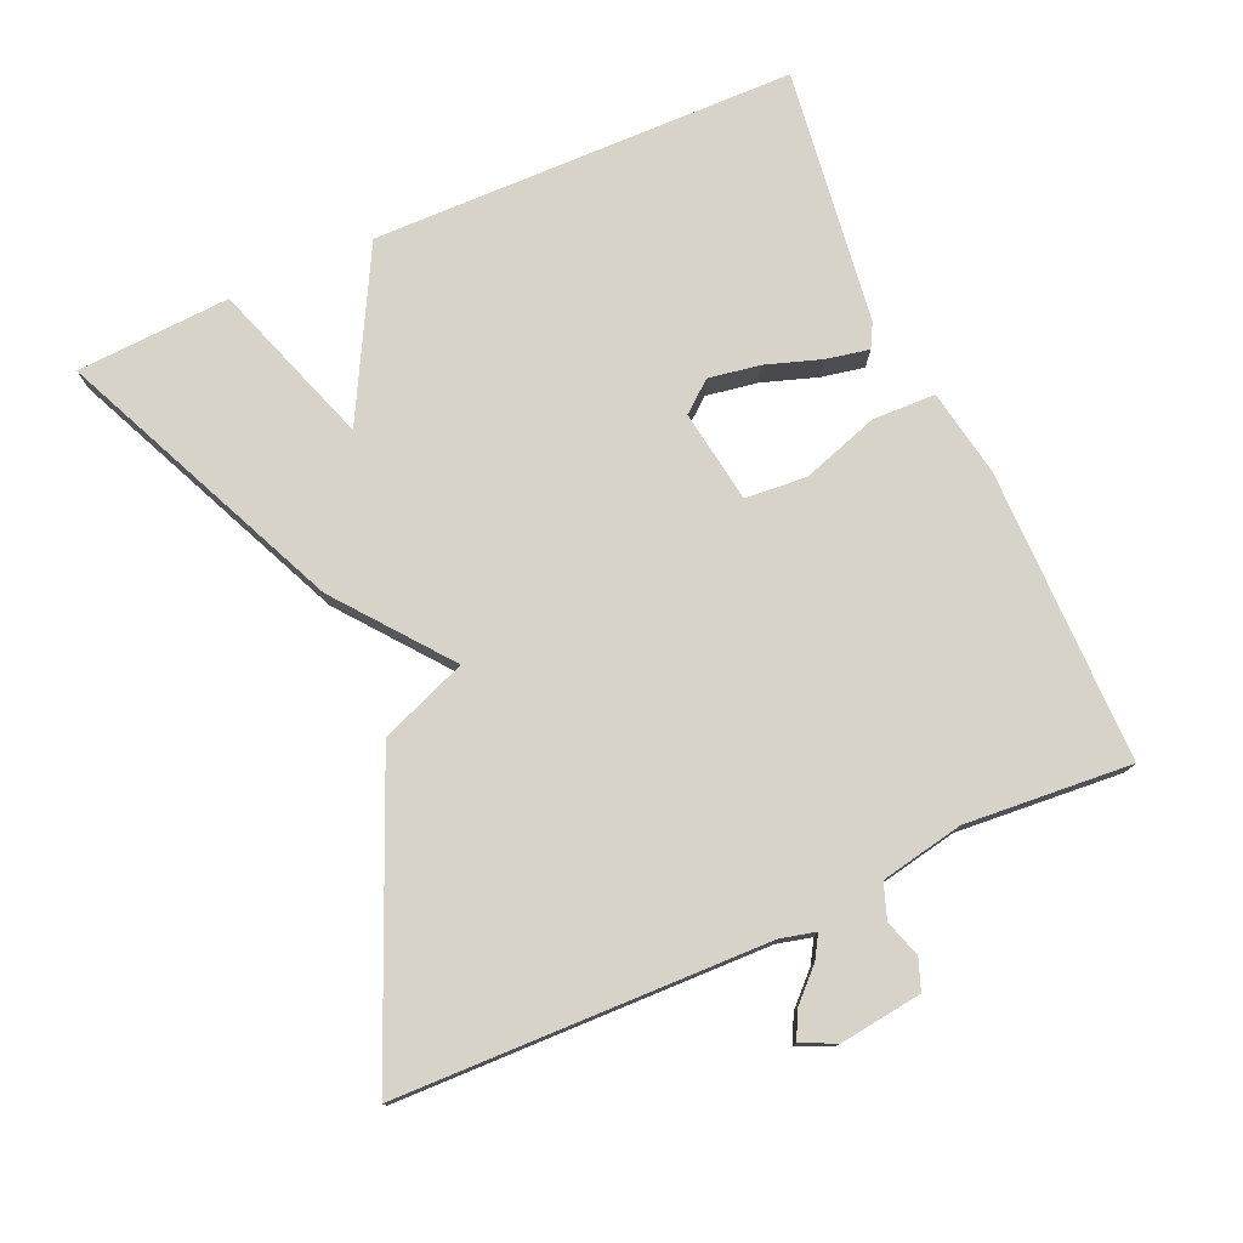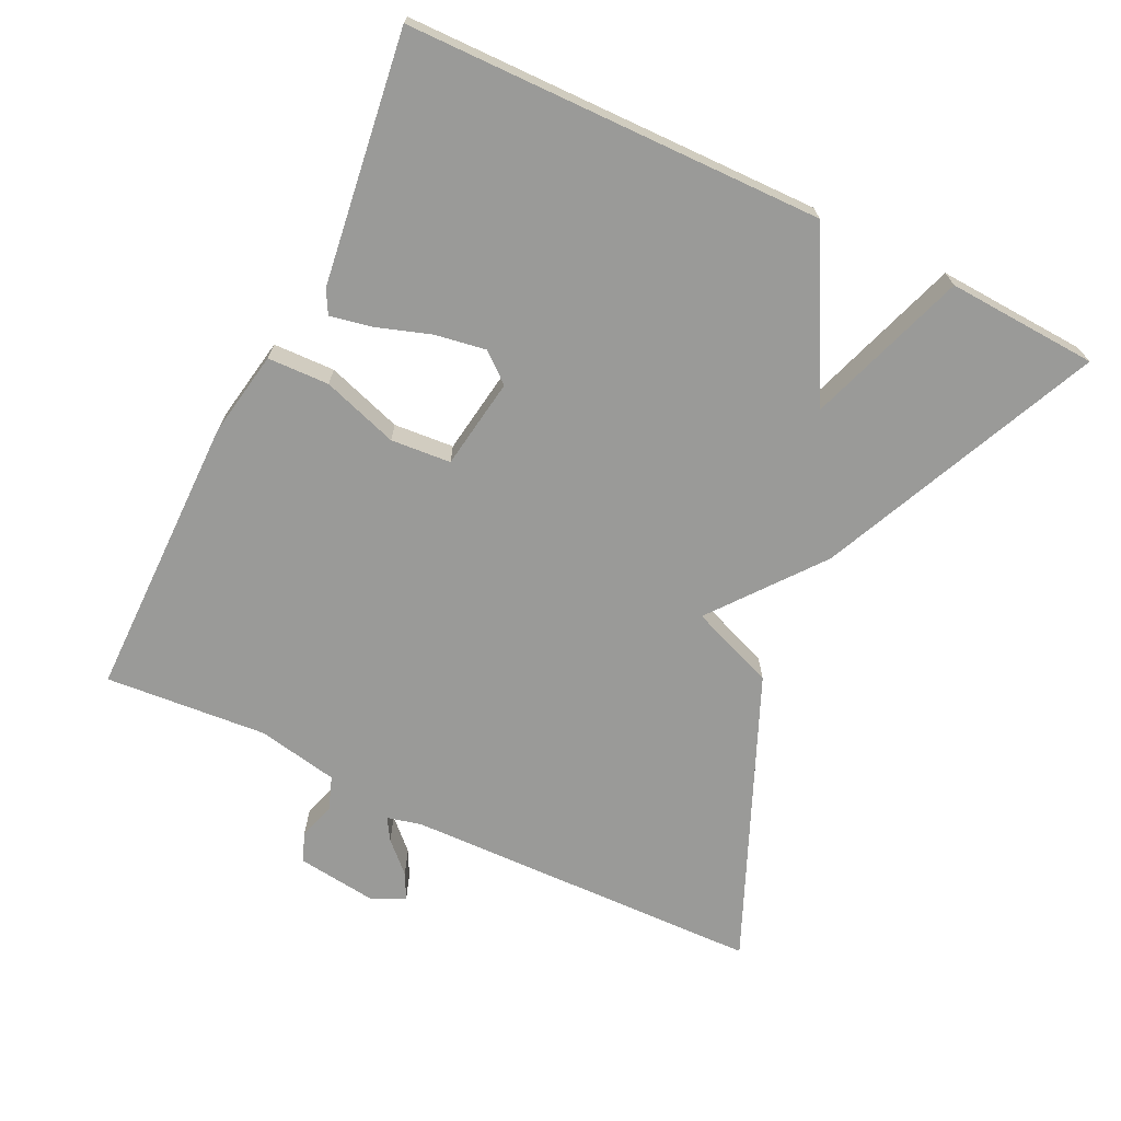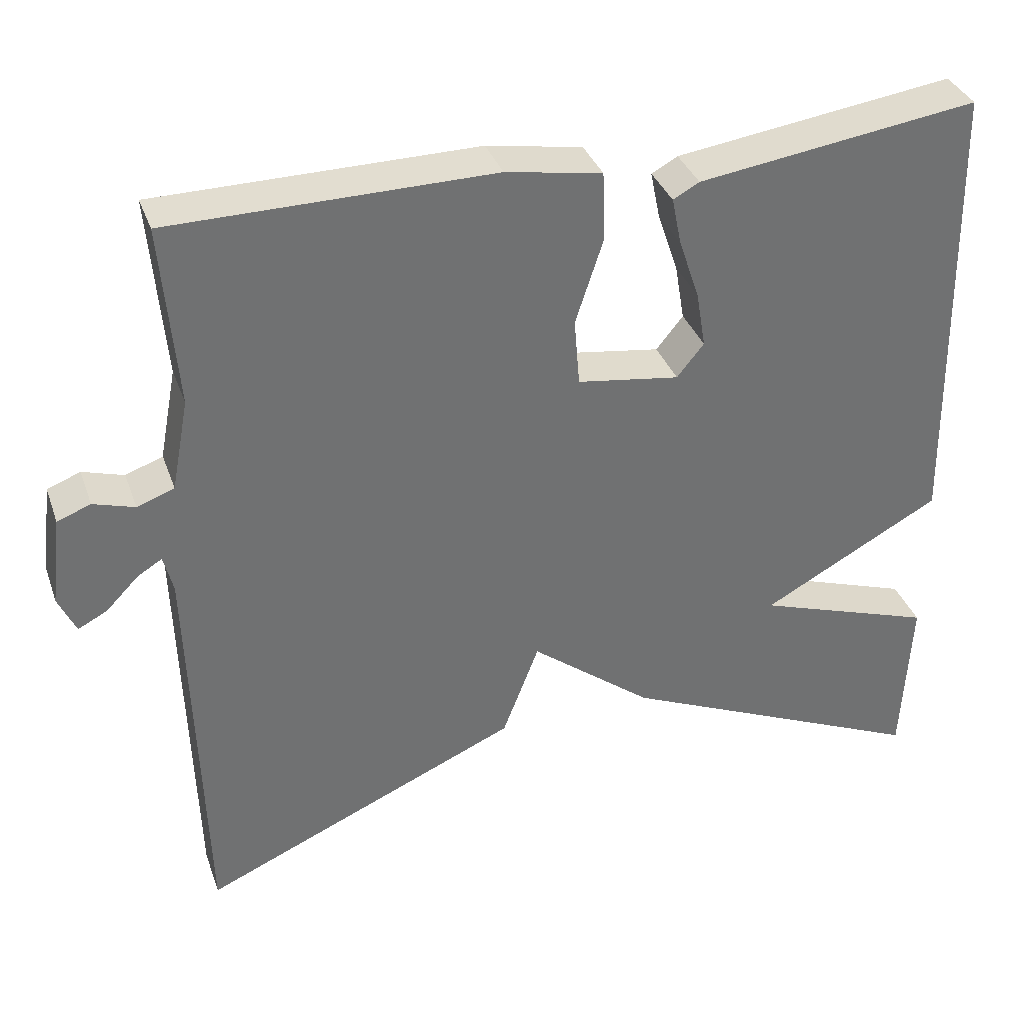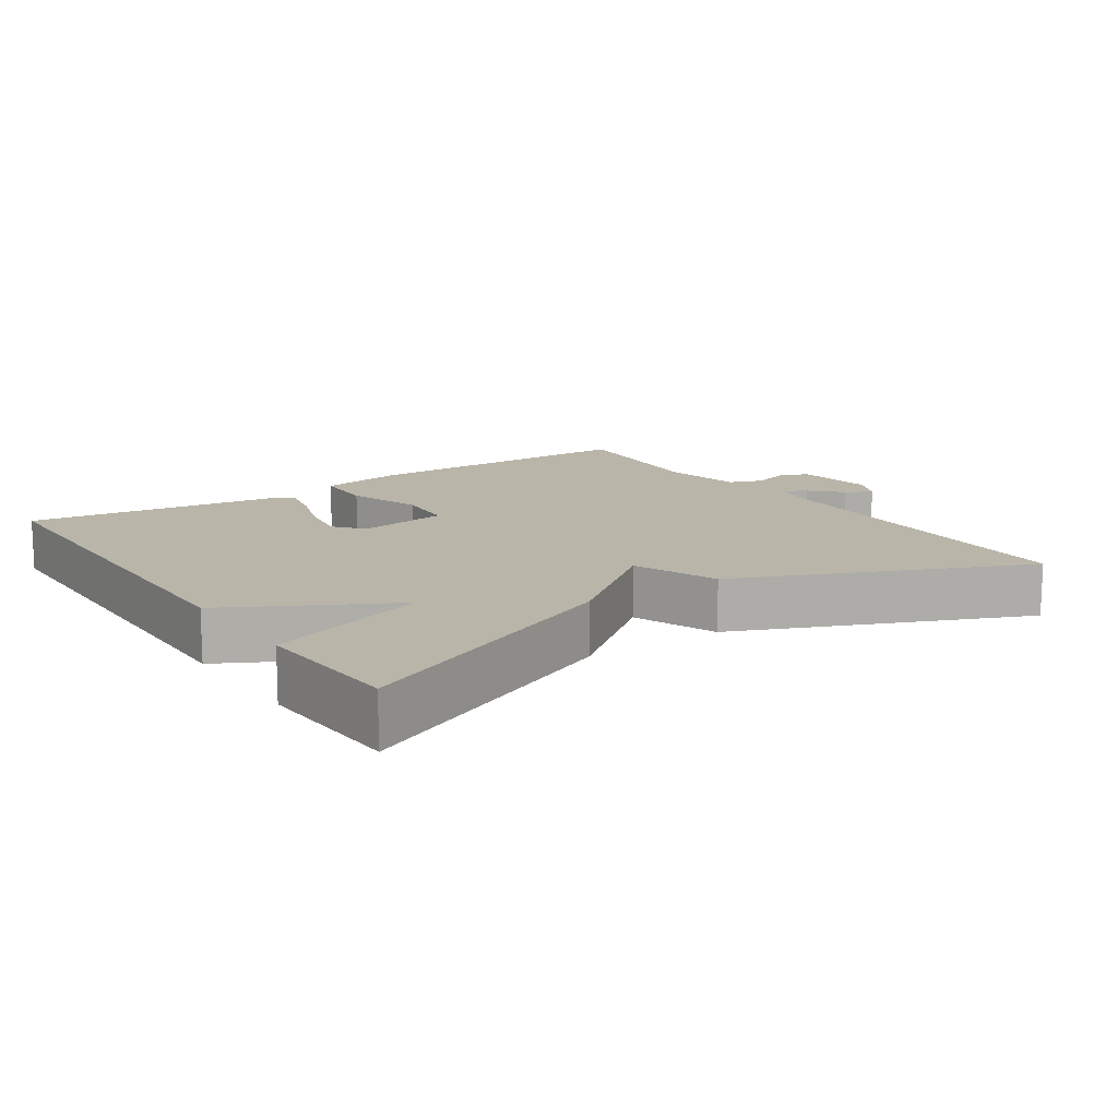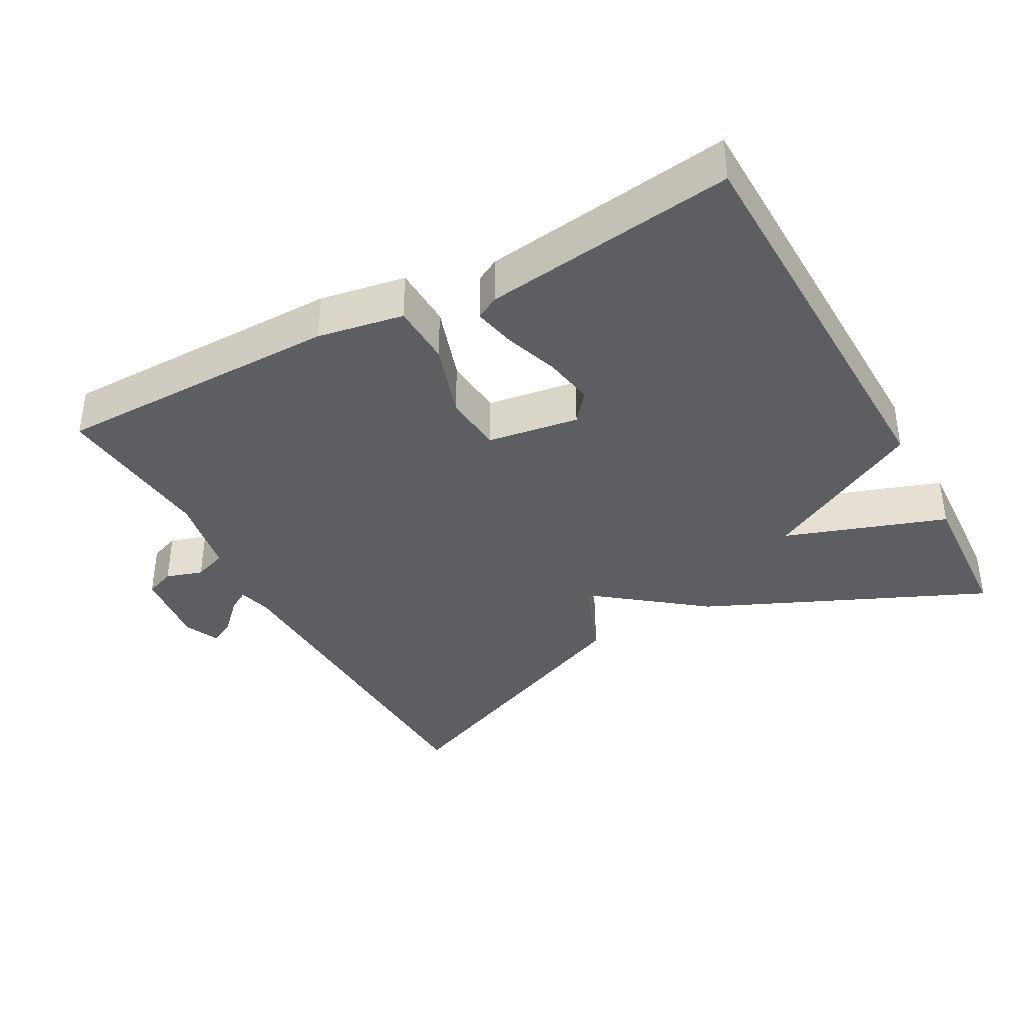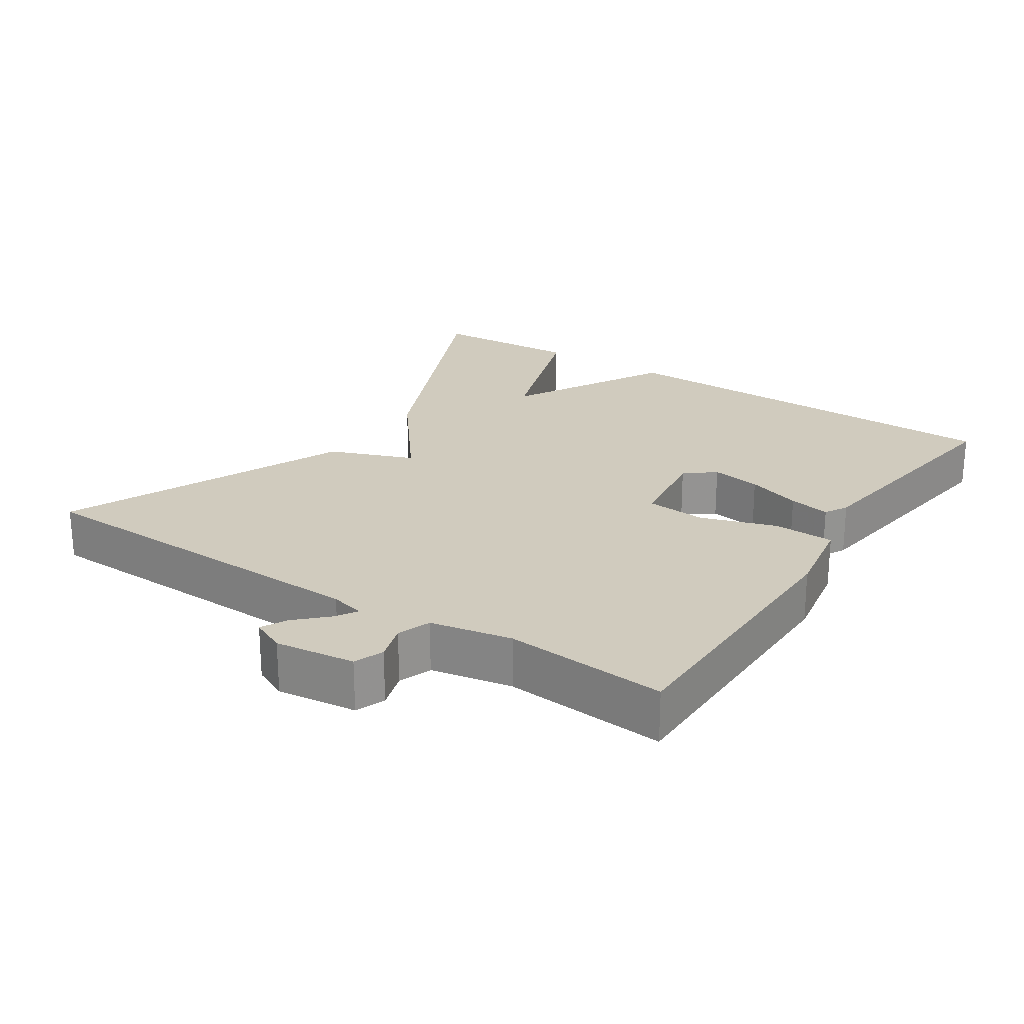
<metadata>
{"format":"obj","ext":"obj","renderer":"f3d","projection":"perspective","resolution":1024,"background":"white","views":[{"elev":77.0,"azim":-114.1,"up":"+Y"},{"elev":-69.2,"azim":64.0,"up":"+Y"},{"elev":35.4,"azim":-18.4,"up":"+Z"},{"elev":13.4,"azim":145.7,"up":"+Y"},{"elev":-37.7,"azim":28.7,"up":"+Y"},{"elev":23.5,"azim":-56.6,"up":"+Y"}]}
</metadata>
<code>
v -0.5 0.07 -0.5
v -0.515 0.07 0.01
v -0.527 0.07 0.058
v -0.558 0.07 0.039
v -0.599 0.07 -0.003
v -0.636 0.07 -0.022
v -0.658 0.07 0.026
v -0.644 0.07 0.139
v -0.602 0.07 0.155
v -0.55 0.07 0.139
v -0.503 0.07 0.156
v -0.481 0.07 0.271
v -0.5 0.07 0.5
v -0.095 0.07 0.503
v 0.026 0.07 0.482
v 0.029 0.07 0.395
v -0.006 0.07 0.288
v 0.001 0.07 0.203
v 0.13 0.07 0.184
v 0.164 0.07 0.226
v 0.152 0.07 0.297
v 0.126 0.07 0.374
v 0.114 0.07 0.433
v 0.147 0.07 0.451
v 0.5 0.07 0.5
v 0.511 0.07 -0.087
v 0.284 0.07 -0.21
v 0.511 0.07 -0.287
v 0.5 0.07 -0.5
v 0.104 0.07 -0.325
v -0.05 0.07 -0.205
v -0.096 0.07 -0.325
v -0.5 0 -0.5
v -0.515 0 0.01
v -0.527 0 0.058
v -0.558 0 0.039
v -0.599 0 -0.003
v -0.636 0 -0.022
v -0.658 0 0.026
v -0.644 0 0.139
v -0.602 0 0.155
v -0.55 0 0.139
v -0.503 0 0.156
v -0.481 0 0.271
v -0.5 0 0.5
v -0.095 0 0.503
v 0.026 0 0.482
v 0.029 0 0.395
v -0.006 0 0.288
v 0.001 0 0.203
v 0.13 0 0.184
v 0.164 0 0.226
v 0.152 0 0.297
v 0.126 0 0.374
v 0.114 0 0.433
v 0.147 0 0.451
v 0.5 0 0.5
v 0.511 0 -0.087
v 0.284 0 -0.21
v 0.511 0 -0.287
v 0.5 0 -0.5
v 0.104 0 -0.325
v -0.05 0 -0.205
v -0.096 0 -0.325
f 31 32 1 2
f 29 30 31
f 28 29 31
f 27 28 31
f 27 31 2 3
f 26 27 3
f 24 25 26
f 23 24 26
f 22 23 26
f 21 22 26
f 20 21 26
f 19 20 26
f 18 19 26 3
f 17 18 3
f 15 16 17
f 14 15 17
f 13 14 17
f 12 13 17
f 11 12 17
f 10 11 17 3
f 8 9 10
f 7 8 10
f 6 7 10
f 5 6 10
f 4 5 10
f 3 4 10
f 34 33 64 63
f 63 62 61
f 63 61 60
f 63 60 59
f 35 34 63 59
f 35 59 58
f 58 57 56
f 58 56 55
f 58 55 54
f 58 54 53
f 58 53 52
f 58 52 51
f 35 58 51 50
f 35 50 49
f 49 48 47
f 49 47 46
f 49 46 45
f 49 45 44
f 49 44 43
f 35 49 43 42
f 42 41 40
f 42 40 39
f 42 39 38
f 42 38 37
f 42 37 36
f 42 36 35
f 1 33 34 2
f 2 34 35 3
f 3 35 36 4
f 4 36 37 5
f 5 37 38 6
f 6 38 39 7
f 7 39 40 8
f 8 40 41 9
f 9 41 42 10
f 10 42 43 11
f 11 43 44 12
f 12 44 45 13
f 13 45 46 14
f 14 46 47 15
f 15 47 48 16
f 16 48 49 17
f 17 49 50 18
f 18 50 51 19
f 19 51 52 20
f 20 52 53 21
f 21 53 54 22
f 22 54 55 23
f 23 55 56 24
f 24 56 57 25
f 25 57 58 26
f 26 58 59 27
f 27 59 60 28
f 28 60 61 29
f 29 61 62 30
f 30 62 63 31
f 31 63 64 32
f 32 64 33 1

</code>
